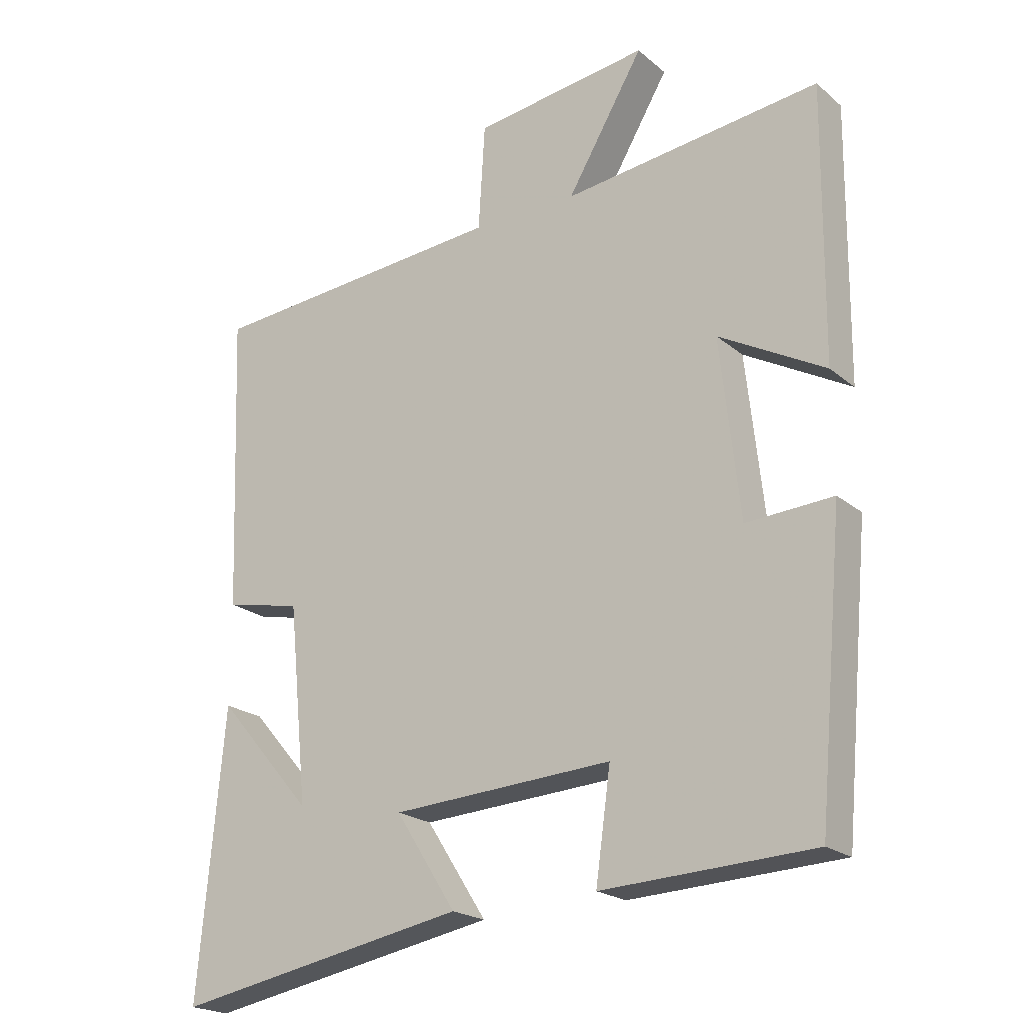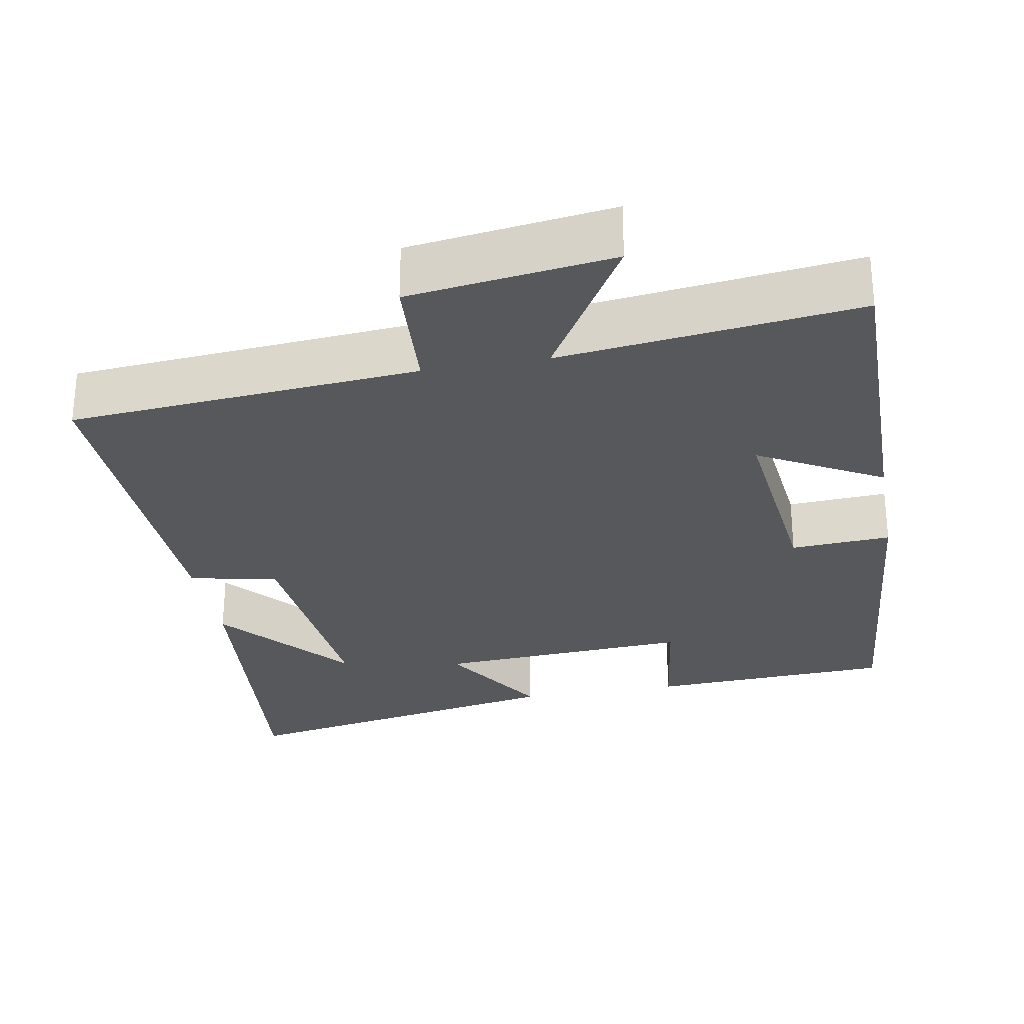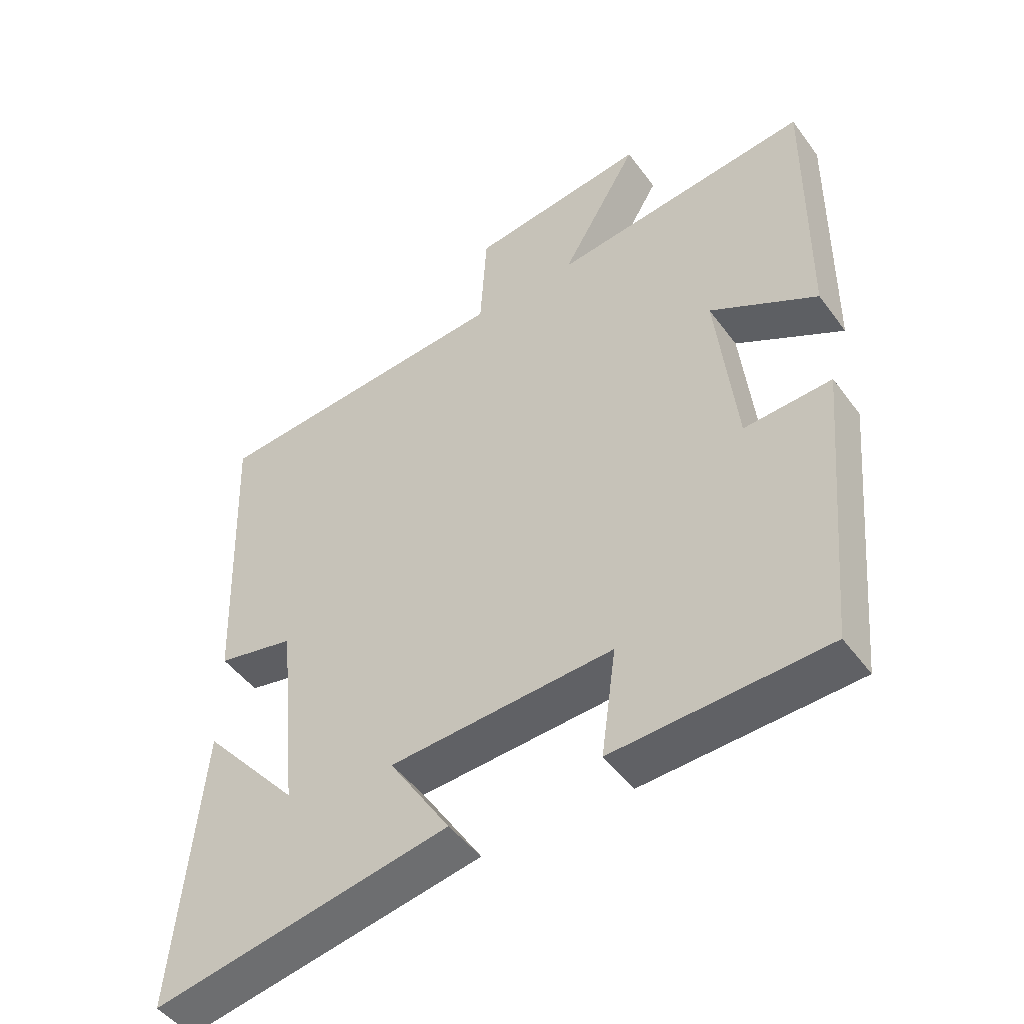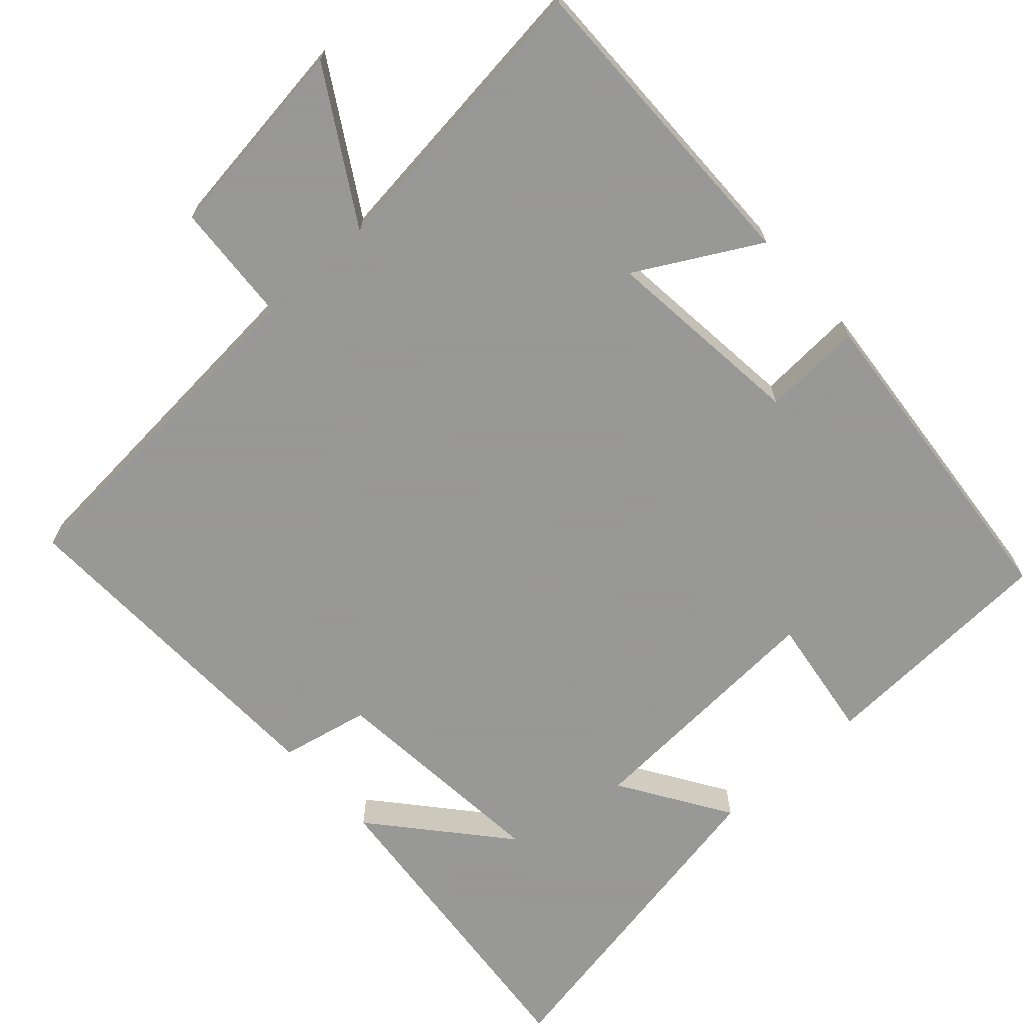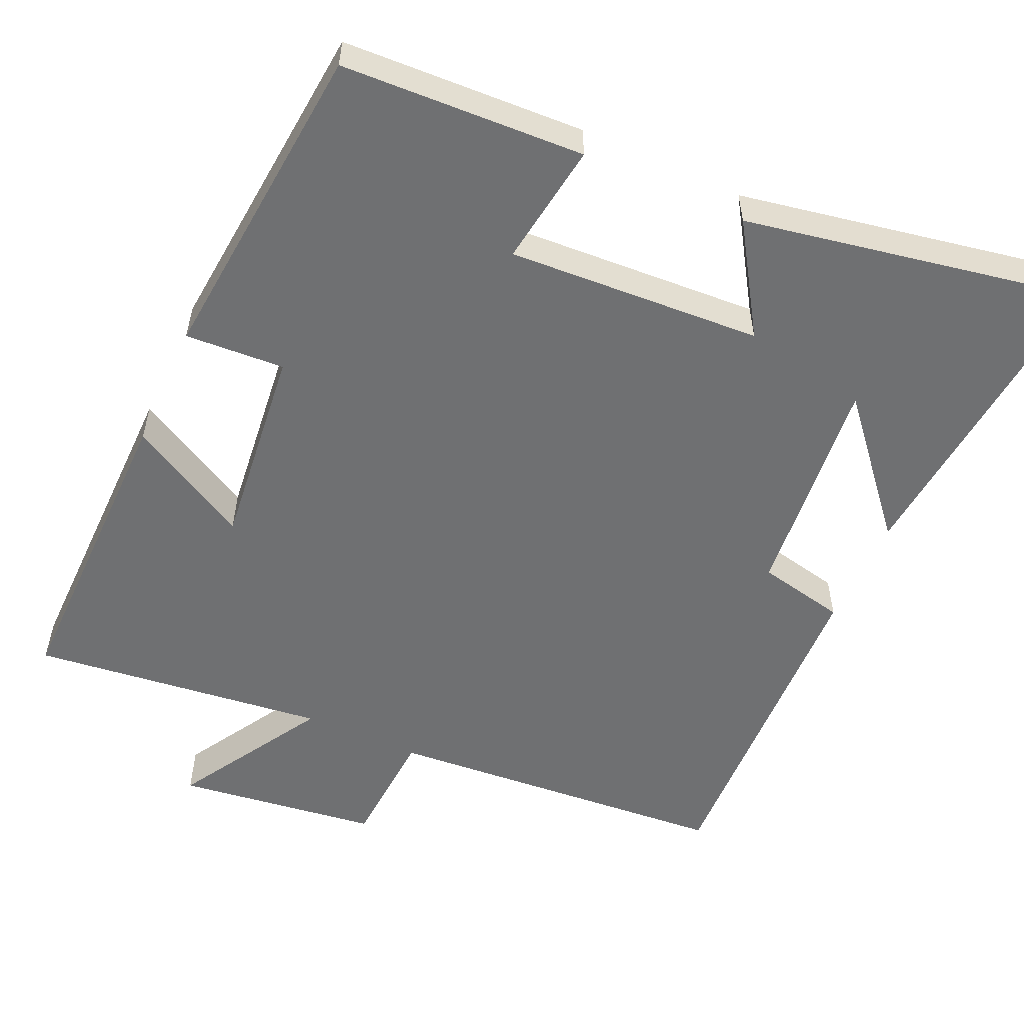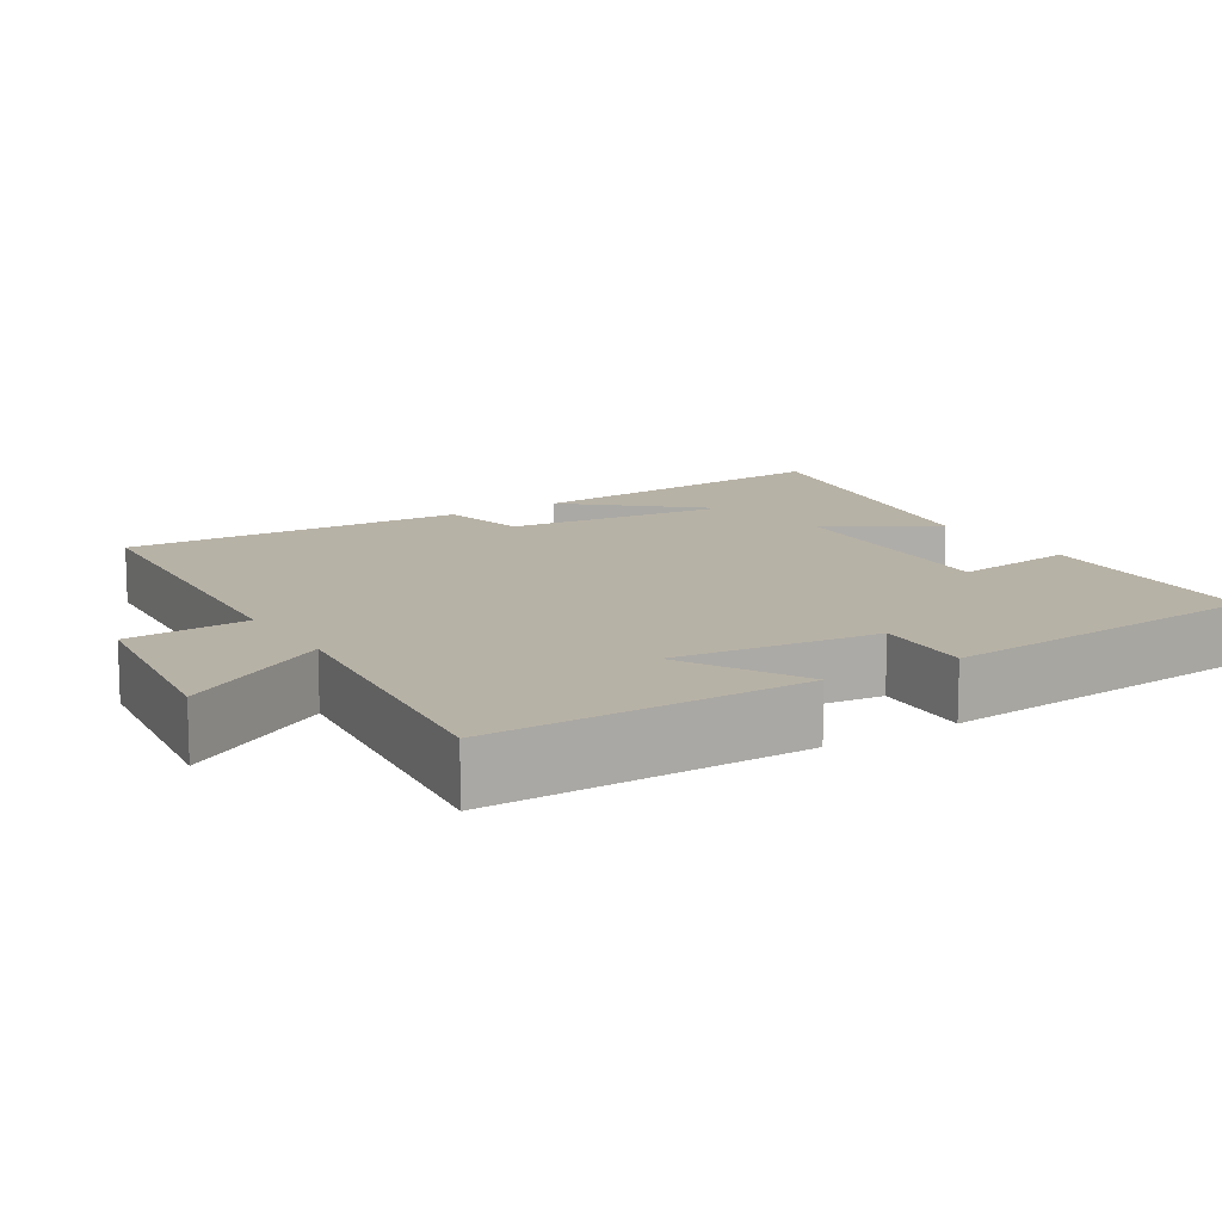
<metadata>
{"format":"obj","ext":"obj","renderer":"f3d","projection":"perspective","resolution":1024,"background":"white","views":[{"elev":-21.1,"azim":34.9,"up":"+Z"},{"elev":-28.5,"azim":10.2,"up":"+Y"},{"elev":-47.7,"azim":34.5,"up":"+Z"},{"elev":-68.4,"azim":42.0,"up":"+Y"},{"elev":-54.8,"azim":155.6,"up":"+Y"},{"elev":12.5,"azim":58.1,"up":"+Y"}]}
</metadata>
<code>
v 0.46 0.07 -0.485
v 0.136 0.07 -0.5
v 0.159 0.07 -0.335
v -0.181 0.07 -0.355
v -0.088 0.07 -0.5
v -0.54 0.07 -0.584
v -0.5 0.07 -0.151
v -0.352 0.07 -0.322
v -0.382 0.07 -0.02
v -0.5 0.07 0.005
v -0.517 0.07 0.463
v -0.053 0.07 0.5
v -0.043 0.07 0.663
v 0.227 0.07 0.699
v 0.109 0.07 0.5
v 0.504 0.07 0.547
v 0.5 0.07 0.128
v 0.337 0.07 0.218
v 0.367 0.07 -0.054
v 0.5 0.07 -0.046
v 0.46 0 -0.485
v 0.136 0 -0.5
v 0.159 0 -0.335
v -0.181 0 -0.355
v -0.088 0 -0.5
v -0.54 0 -0.584
v -0.5 0 -0.151
v -0.352 0 -0.322
v -0.382 0 -0.02
v -0.5 0 0.005
v -0.517 0 0.463
v -0.053 0 0.5
v -0.043 0 0.663
v 0.227 0 0.699
v 0.109 0 0.5
v 0.504 0 0.547
v 0.5 0 0.128
v 0.337 0 0.218
v 0.367 0 -0.054
v 0.5 0 -0.046
f 1 2 3
f 20 1 3
f 19 20 3
f 18 19 3 4
f 15 16 17 18
f 15 18 4
f 12 13 14 15
f 11 12 15
f 10 11 15
f 9 10 15
f 8 9 15 4
f 6 7 8
f 4 5 6 8
f 23 22 21
f 23 21 40
f 23 40 39
f 24 23 39 38
f 38 37 36 35
f 24 38 35
f 35 34 33 32
f 35 32 31
f 35 31 30
f 35 30 29
f 24 35 29 28
f 28 27 26
f 28 26 25 24
f 1 21 22 2
f 2 22 23 3
f 3 23 24 4
f 4 24 25 5
f 5 25 26 6
f 6 26 27 7
f 7 27 28 8
f 8 28 29 9
f 9 29 30 10
f 10 30 31 11
f 11 31 32 12
f 12 32 33 13
f 13 33 34 14
f 14 34 35 15
f 15 35 36 16
f 16 36 37 17
f 17 37 38 18
f 18 38 39 19
f 19 39 40 20
f 20 40 21 1

</code>
